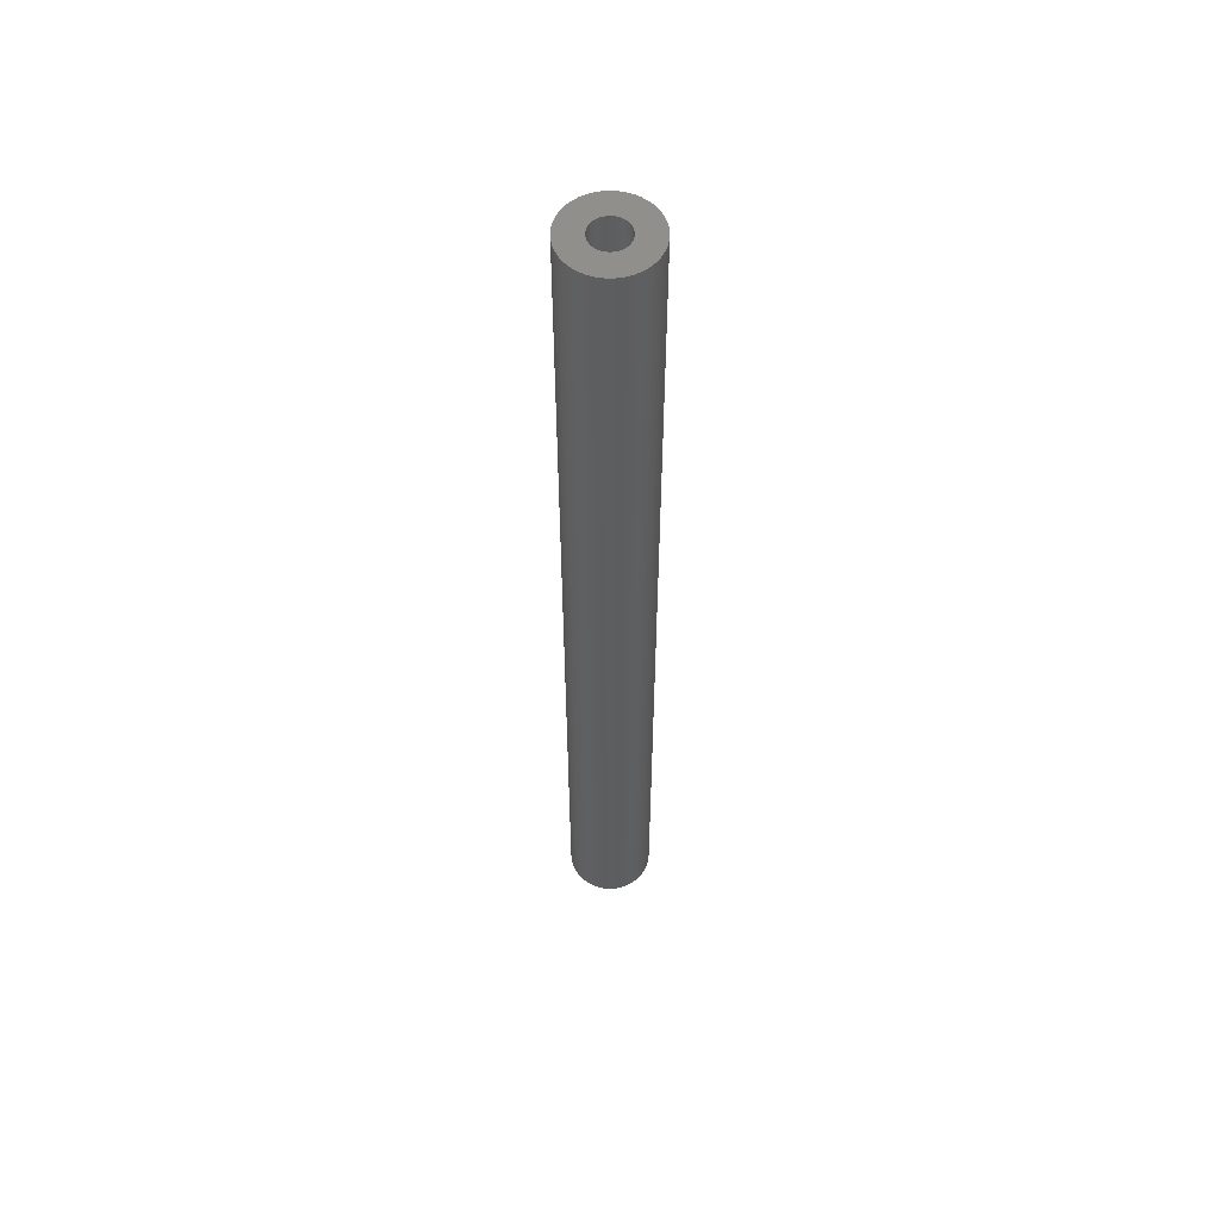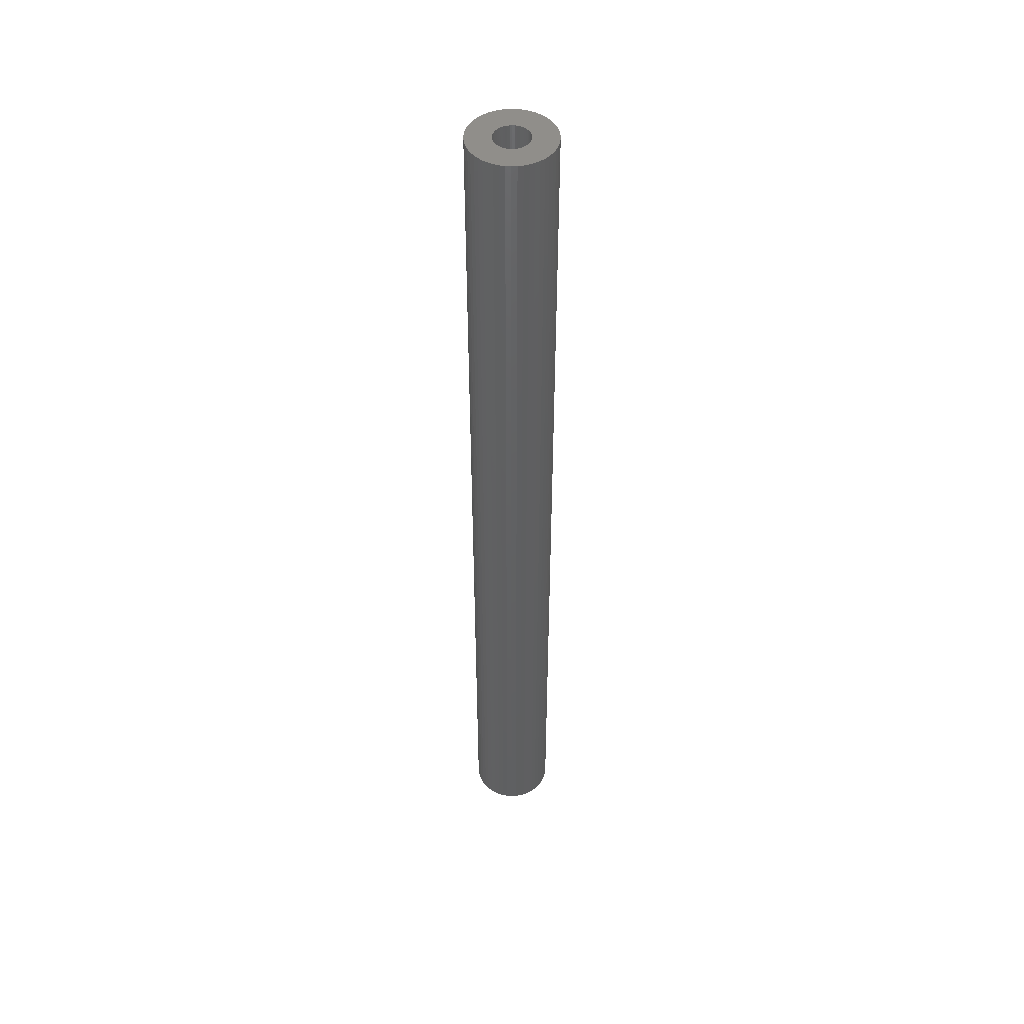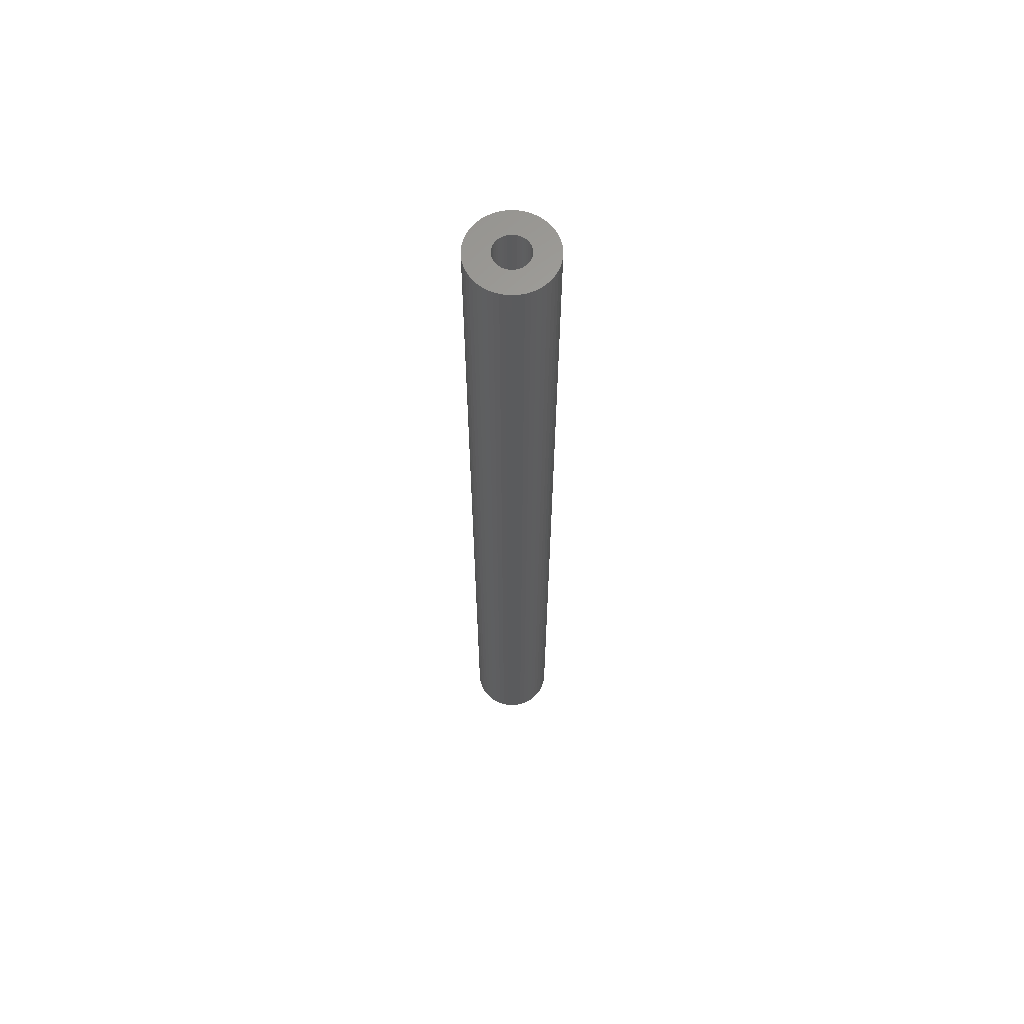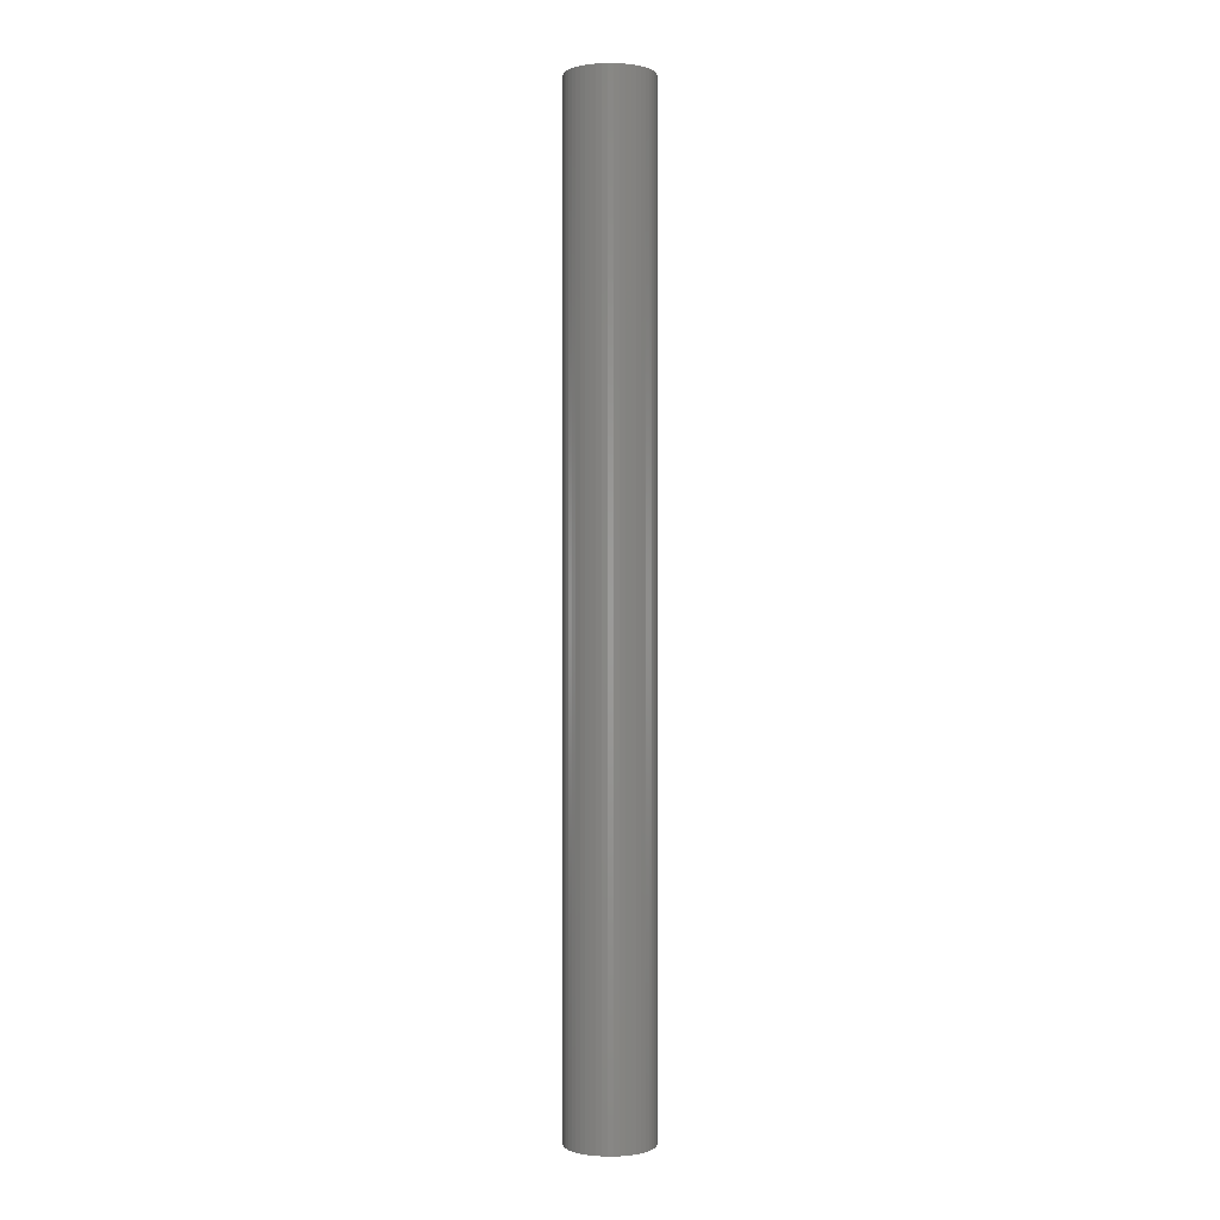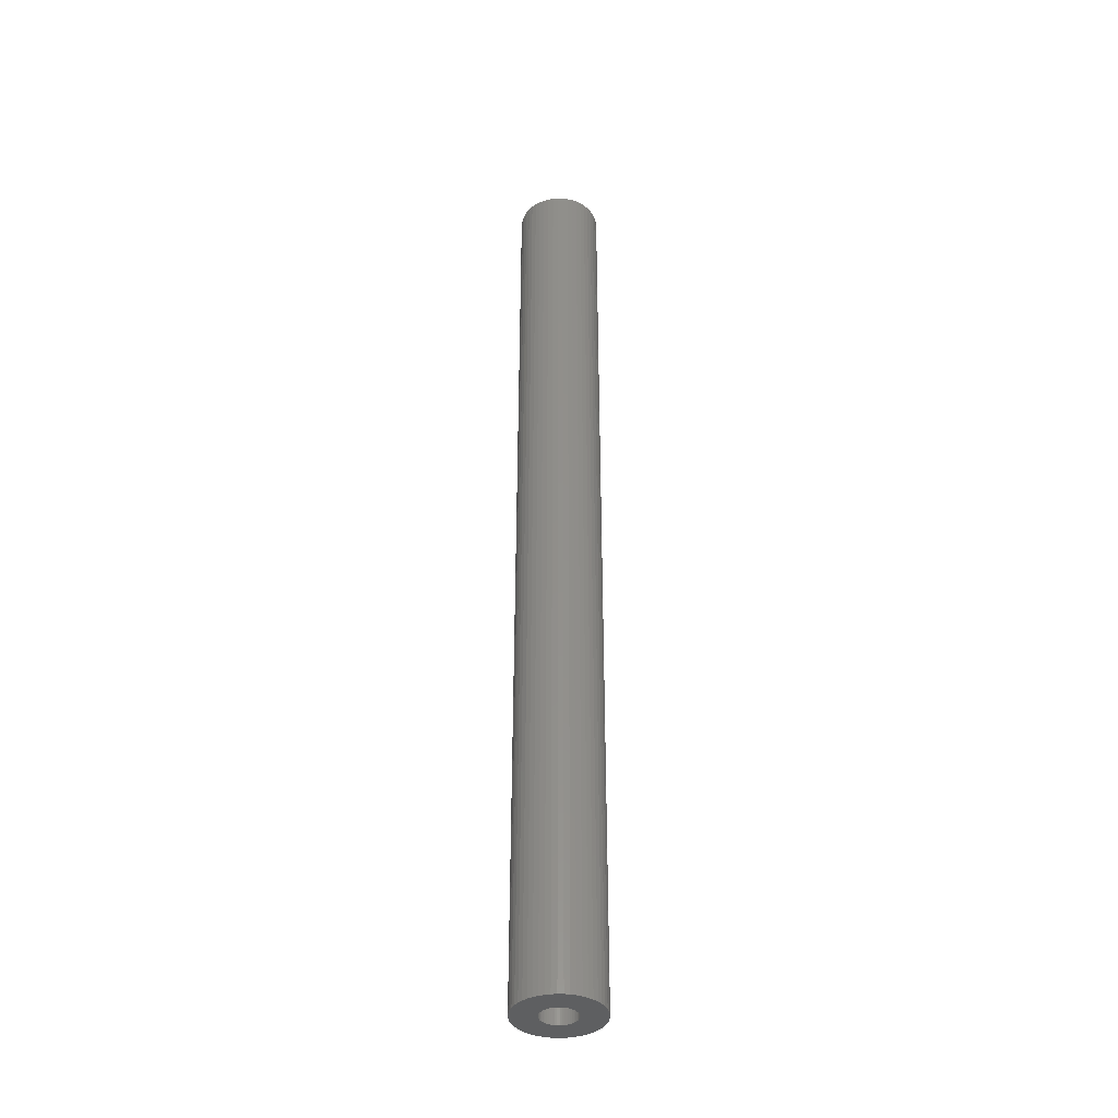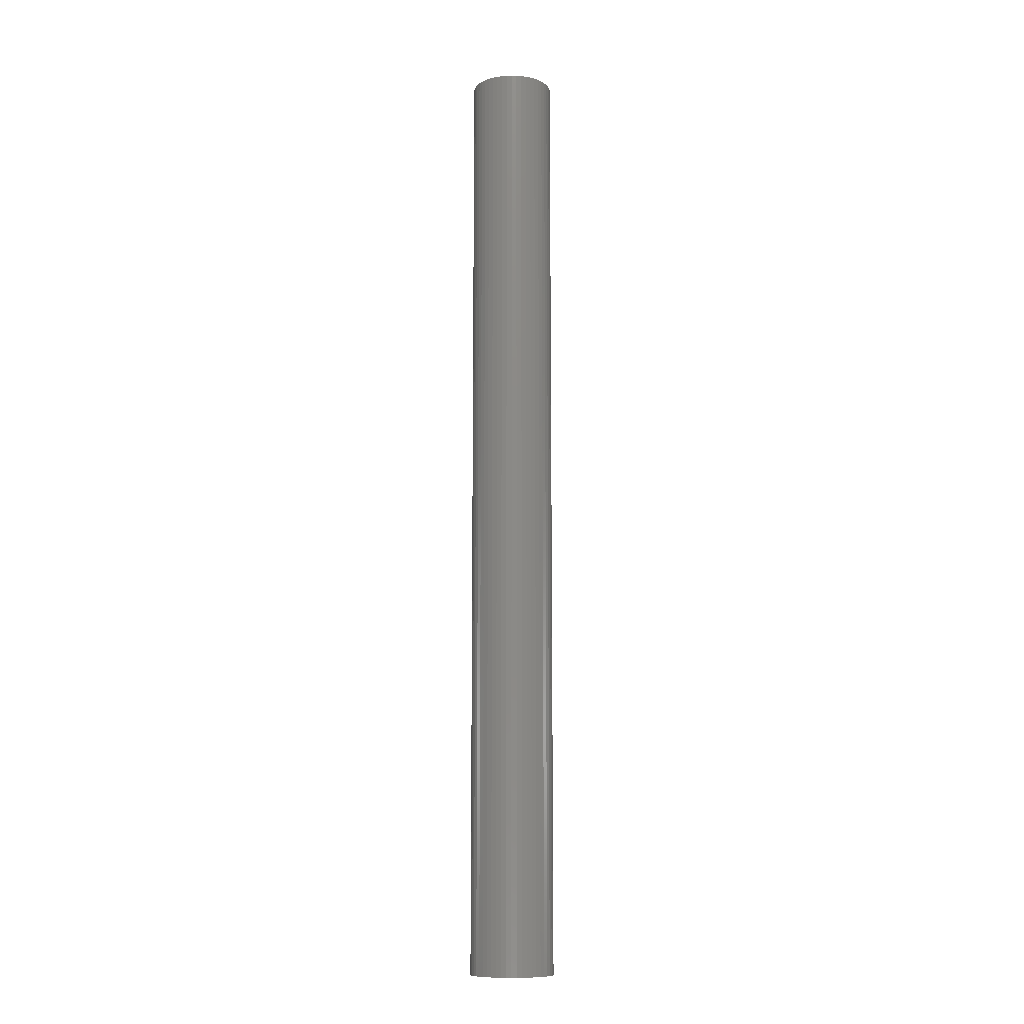
<metadata>
{"format":"stl","ext":"stl","renderer":"f3d","projection":"perspective","resolution":1024,"background":"white","views":[{"elev":56.4,"azim":-129.3,"up":"+Z"},{"elev":47.3,"azim":-46.0,"up":"+Z"},{"elev":63.5,"azim":53.9,"up":"+Z"},{"elev":0.1,"azim":-115.7,"up":"+Z"},{"elev":-38.2,"azim":-88.2,"up":"+Z"},{"elev":-10.9,"azim":-82.1,"up":"+Z"}]}
</metadata>
<code>
# stl→obj: 200 verts, 400 faces
v 3.75 0 42.5
v 3.72 0.47 -42.5
v 3.72 0.47 42.5
v 3.75 0 -42.5
v -3.75 0 -42.5
v -3.72 0.47 42.5
v -3.72 0.47 -42.5
v -3.75 0 42.5
v 0.2355 3.743 -42.5
v -0.2355 3.743 42.5
v 0.2355 3.743 42.5
v -0.2355 3.743 -42.5
v -0.2355 -3.743 -42.5
v 0.2355 -3.743 42.5
v -0.2355 -3.743 42.5
v 0.2355 -3.743 -42.5
v 2.734 2.567 -42.5
v 2.39 2.889 42.5
v 2.734 2.567 42.5
v 2.39 2.889 -42.5
v -2.39 2.889 -42.5
v -2.734 2.567 42.5
v -2.39 2.889 42.5
v -2.734 2.567 -42.5
v -1.159 3.566 -42.5
v -1.597 3.393 42.5
v -1.159 3.566 42.5
v -1.597 3.393 -42.5
v 3.487 -1.38 42.5
v 3.632 -0.9326 -42.5
v 3.632 -0.9326 42.5
v 3.487 -1.38 -42.5
v 3.487 1.38 42.5
v 3.286 1.807 -42.5
v 3.286 1.807 42.5
v 3.487 1.38 -42.5
v 3.632 0.9326 -42.5
v 3.632 0.9326 42.5
v 3.034 2.204 -42.5
v 3.034 2.204 42.5
v 1.597 3.393 -42.5
v 1.159 3.566 42.5
v 1.597 3.393 42.5
v 1.159 3.566 -42.5
v 0.7027 3.684 42.5
v 0.7027 3.684 -42.5
v 2.009 3.166 -42.5
v 2.009 3.166 42.5
v -3.487 1.38 -42.5
v -3.286 1.807 42.5
v -3.286 1.807 -42.5
v -3.487 1.38 42.5
v -3.632 0.9326 -42.5
v -3.632 0.9326 42.5
v -0.7027 3.684 -42.5
v -0.7027 3.684 42.5
v 1.159 -3.566 -42.5
v 1.597 -3.393 42.5
v 1.159 -3.566 42.5
v 1.597 -3.393 -42.5
v 2.009 -3.166 42.5
v 2.009 -3.166 -42.5
v -3.034 2.204 42.5
v -3.034 2.204 -42.5
v 1.55 0 42.5
v 1.538 0.1943 42.5
v 3.72 -0.47 42.5
v 1.501 0.3855 42.5
v 1.538 -0.1943 42.5
v 1.441 0.5706 42.5
v 1.358 0.7467 42.5
v 1.501 -0.3855 42.5
v 1.254 0.9111 42.5
v 1.13 1.061 42.5
v 1.441 -0.5706 42.5
v 0.988 1.194 42.5
v 3.286 -1.807 42.5
v 0.8305 1.309 42.5
v 1.358 -0.7467 42.5
v 3.034 -2.204 42.5
v 0.66 1.402 42.5
v 0.479 1.474 42.5
v 0.2904 1.523 42.5
v 0.09732 1.547 42.5
v -0.09732 1.547 42.5
v -0.2904 1.523 42.5
v -0.479 1.474 42.5
v -0.66 1.402 42.5
v -0.8305 1.309 42.5
v -2.009 3.166 42.5
v -0.988 1.194 42.5
v -1.13 1.061 42.5
v -1.254 0.9111 42.5
v -1.358 0.7467 42.5
v 1.254 -0.9111 42.5
v 2.734 -2.567 42.5
v 1.13 -1.061 42.5
v 2.39 -2.889 42.5
v 0.988 -1.194 42.5
v 0.8305 -1.309 42.5
v 0.66 -1.402 42.5
v 0.479 -1.474 42.5
v 0.7027 -3.684 42.5
v 0.2904 -1.523 42.5
v 0.09732 -1.547 42.5
v -0.09732 -1.547 42.5
v -0.2904 -1.523 42.5
v -0.7027 -3.684 42.5
v -0.479 -1.474 42.5
v -1.159 -3.566 42.5
v -0.66 -1.402 42.5
v -1.597 -3.393 42.5
v -0.8305 -1.309 42.5
v -2.009 -3.166 42.5
v -0.988 -1.194 42.5
v -2.39 -2.889 42.5
v -1.13 -1.061 42.5
v -2.734 -2.567 42.5
v -1.254 -0.9111 42.5
v -3.034 -2.204 42.5
v -1.358 -0.7467 42.5
v -3.286 -1.807 42.5
v -1.441 -0.5706 42.5
v -3.487 -1.38 42.5
v -1.501 -0.3855 42.5
v -3.632 -0.9326 42.5
v -1.538 -0.1943 42.5
v -3.72 -0.47 42.5
v -1.55 0 42.5
v -1.441 0.5706 42.5
v -1.501 0.3855 42.5
v -1.538 0.1943 42.5
v -2.009 3.166 -42.5
v 3.72 -0.47 -42.5
v 3.286 -1.807 -42.5
v 3.034 -2.204 -42.5
v 1.55 0 -42.5
v 1.538 -0.1943 -42.5
v 1.501 -0.3855 -42.5
v 1.538 0.1943 -42.5
v 1.441 -0.5706 -42.5
v 1.358 -0.7467 -42.5
v 1.501 0.3855 -42.5
v 1.254 -0.9111 -42.5
v 2.734 -2.567 -42.5
v 1.13 -1.061 -42.5
v 2.39 -2.889 -42.5
v 1.441 0.5706 -42.5
v 0.988 -1.194 -42.5
v 0.8305 -1.309 -42.5
v 1.358 0.7467 -42.5
v 0.66 -1.402 -42.5
v 0.479 -1.474 -42.5
v 0.7027 -3.684 -42.5
v 0.2904 -1.523 -42.5
v 0.09732 -1.547 -42.5
v -0.09732 -1.547 -42.5
v -0.2904 -1.523 -42.5
v -0.7027 -3.684 -42.5
v -0.479 -1.474 -42.5
v -1.159 -3.566 -42.5
v -0.66 -1.402 -42.5
v -1.597 -3.393 -42.5
v -0.8305 -1.309 -42.5
v -2.009 -3.166 -42.5
v -0.988 -1.194 -42.5
v -2.39 -2.889 -42.5
v -1.13 -1.061 -42.5
v -2.734 -2.567 -42.5
v -1.254 -0.9111 -42.5
v -3.034 -2.204 -42.5
v -1.358 -0.7467 -42.5
v 1.254 0.9111 -42.5
v 1.13 1.061 -42.5
v 0.988 1.194 -42.5
v 0.8305 1.309 -42.5
v 0.66 1.402 -42.5
v 0.479 1.474 -42.5
v 0.2904 1.523 -42.5
v 0.09732 1.547 -42.5
v -0.09732 1.547 -42.5
v -0.2904 1.523 -42.5
v -0.479 1.474 -42.5
v -0.66 1.402 -42.5
v -0.8305 1.309 -42.5
v -0.988 1.194 -42.5
v -1.13 1.061 -42.5
v -1.254 0.9111 -42.5
v -1.358 0.7467 -42.5
v -1.441 0.5706 -42.5
v -1.501 0.3855 -42.5
v -1.538 0.1943 -42.5
v -1.55 0 -42.5
v -3.286 -1.807 -42.5
v -1.441 -0.5706 -42.5
v -3.487 -1.38 -42.5
v -1.501 -0.3855 -42.5
v -3.632 -0.9326 -42.5
v -1.538 -0.1943 -42.5
v -3.72 -0.47 -42.5
f 1 2 3
f 2 1 4
f 5 6 7
f 6 5 8
f 9 10 11
f 10 9 12
f 13 14 15
f 14 13 16
f 17 18 19
f 18 17 20
f 21 22 23
f 22 21 24
f 25 26 27
f 26 25 28
f 29 30 31
f 30 29 32
f 33 34 35
f 34 33 36
f 3 37 38
f 37 3 2
f 35 39 40
f 39 35 34
f 41 42 43
f 42 41 44
f 44 45 42
f 45 44 46
f 47 43 48
f 43 47 41
f 49 50 51
f 50 49 52
f 53 52 49
f 52 53 54
f 55 27 56
f 27 55 25
f 57 58 59
f 58 57 60
f 60 61 58
f 61 60 62
f 38 36 33
f 36 38 37
f 40 17 19
f 17 40 39
f 46 11 45
f 11 46 9
f 20 48 18
f 48 20 47
f 51 63 64
f 63 51 50
f 64 22 24
f 22 64 63
f 7 54 53
f 54 7 6
f 65 1 3
f 66 3 38
f 1 65 67
f 68 38 33
f 69 67 65
f 70 33 35
f 67 69 31
f 71 35 40
f 72 31 69
f 73 40 19
f 31 72 29
f 74 19 18
f 75 29 72
f 76 18 48
f 29 75 77
f 78 48 43
f 79 77 75
f 77 79 80
f 3 66 65
f 38 68 66
f 33 70 68
f 35 71 70
f 40 73 71
f 81 43 42
f 19 74 73
f 18 76 74
f 48 78 76
f 82 42 45
f 43 81 78
f 42 82 81
f 45 83 82
f 11 83 45
f 11 84 83
f 11 85 84
f 10 85 11
f 10 86 85
f 56 86 10
f 86 56 87
f 27 87 56
f 87 27 88
f 26 88 27
f 88 26 89
f 90 89 26
f 89 90 91
f 23 91 90
f 91 23 92
f 22 92 23
f 92 22 93
f 93 63 94
f 63 93 22
f 95 80 79
f 80 95 96
f 97 96 95
f 96 97 98
f 99 98 97
f 98 99 61
f 100 61 99
f 61 100 58
f 101 58 100
f 58 101 59
f 102 59 101
f 59 102 103
f 104 103 102
f 104 14 103
f 105 14 104
f 106 14 105
f 106 15 14
f 107 15 106
f 108 107 109
f 110 109 111
f 107 108 15
f 112 111 113
f 114 113 115
f 116 115 117
f 109 110 108
f 118 117 119
f 120 119 121
f 122 121 123
f 124 123 125
f 126 125 127
f 111 112 110
f 128 127 129
f 50 94 63
f 94 50 130
f 113 114 112
f 52 130 50
f 115 116 114
f 130 52 131
f 117 118 116
f 54 131 52
f 119 120 118
f 131 54 132
f 121 122 120
f 6 132 54
f 123 124 122
f 132 6 129
f 125 126 124
f 8 129 6
f 127 128 126
f 129 8 128
f 28 90 26
f 90 28 133
f 133 23 90
f 23 133 21
f 12 56 10
f 56 12 55
f 67 4 1
f 4 67 134
f 80 135 77
f 135 80 136
f 31 134 67
f 134 31 30
f 137 4 134
f 138 134 30
f 4 137 2
f 139 30 32
f 140 2 137
f 141 32 135
f 2 140 37
f 142 135 136
f 143 37 140
f 144 136 145
f 37 143 36
f 146 145 147
f 148 36 143
f 149 147 62
f 36 148 34
f 150 62 60
f 151 34 148
f 34 151 39
f 134 138 137
f 30 139 138
f 32 141 139
f 135 142 141
f 136 144 142
f 152 60 57
f 145 146 144
f 147 149 146
f 62 150 149
f 153 57 154
f 60 152 150
f 57 153 152
f 154 155 153
f 16 155 154
f 16 156 155
f 16 157 156
f 13 157 16
f 13 158 157
f 159 158 13
f 158 159 160
f 161 160 159
f 160 161 162
f 163 162 161
f 162 163 164
f 165 164 163
f 164 165 166
f 167 166 165
f 166 167 168
f 169 168 167
f 168 169 170
f 170 171 172
f 171 170 169
f 173 39 151
f 39 173 17
f 174 17 173
f 17 174 20
f 175 20 174
f 20 175 47
f 176 47 175
f 47 176 41
f 177 41 176
f 41 177 44
f 178 44 177
f 44 178 46
f 179 46 178
f 179 9 46
f 180 9 179
f 181 9 180
f 181 12 9
f 182 12 181
f 55 182 183
f 25 183 184
f 182 55 12
f 28 184 185
f 133 185 186
f 21 186 187
f 183 25 55
f 24 187 188
f 64 188 189
f 51 189 190
f 49 190 191
f 53 191 192
f 184 28 25
f 7 192 193
f 194 172 171
f 172 194 195
f 185 133 28
f 196 195 194
f 186 21 133
f 195 196 197
f 187 24 21
f 198 197 196
f 188 64 24
f 197 198 199
f 189 51 64
f 200 199 198
f 190 49 51
f 199 200 193
f 191 53 49
f 5 193 200
f 192 7 53
f 193 5 7
f 16 103 14
f 103 16 154
f 62 98 61
f 98 62 147
f 77 32 29
f 32 77 135
f 161 108 110
f 108 161 159
f 169 120 171
f 120 169 118
f 171 122 194
f 122 171 120
f 196 126 198
f 126 196 124
f 147 96 98
f 96 147 145
f 159 15 108
f 15 159 13
f 163 110 112
f 110 163 161
f 169 116 118
f 116 169 167
f 194 124 196
f 124 194 122
f 198 128 200
f 128 198 126
f 200 8 5
f 8 200 128
f 96 136 80
f 136 96 145
f 154 59 103
f 59 154 57
f 165 112 114
f 112 165 163
f 167 114 116
f 114 167 165
f 148 71 151
f 71 148 70
f 131 190 130
f 190 131 191
f 151 73 173
f 73 151 71
f 179 82 83
f 82 179 178
f 178 81 82
f 81 178 177
f 184 87 88
f 87 184 183
f 130 189 94
f 189 130 190
f 138 65 137
f 65 138 69
f 150 101 100
f 101 150 152
f 180 83 84
f 83 180 179
f 176 76 78
f 76 176 175
f 93 187 92
f 187 93 188
f 185 88 89
f 88 185 184
f 186 89 91
f 89 186 185
f 137 66 140
f 66 137 65
f 146 99 97
f 99 146 149
f 141 72 139
f 72 141 75
f 157 107 106
f 107 157 158
f 140 68 143
f 68 140 66
f 143 70 148
f 70 143 68
f 175 74 76
f 74 175 174
f 173 74 174
f 74 173 73
f 181 84 85
f 84 181 180
f 177 78 81
f 78 177 176
f 129 192 132
f 192 129 193
f 94 188 93
f 188 94 189
f 182 85 86
f 85 182 181
f 183 86 87
f 86 183 182
f 187 91 92
f 91 187 186
f 139 69 138
f 69 139 72
f 144 79 142
f 79 144 95
f 142 75 141
f 75 142 79
f 158 109 107
f 109 158 160
f 146 95 144
f 95 146 97
f 132 191 131
f 191 132 192
f 160 111 109
f 111 160 162
f 127 193 129
f 193 127 199
f 123 197 125
f 197 123 195
f 117 170 119
f 170 117 168
f 155 105 104
f 105 155 156
f 152 102 101
f 102 152 153
f 153 104 102
f 104 153 155
f 149 100 99
f 100 149 150
f 166 117 115
f 117 166 168
f 156 106 105
f 106 156 157
f 164 115 113
f 115 164 166
f 162 113 111
f 113 162 164
f 125 199 127
f 199 125 197
f 119 172 121
f 172 119 170
f 121 195 123
f 195 121 172

</code>
